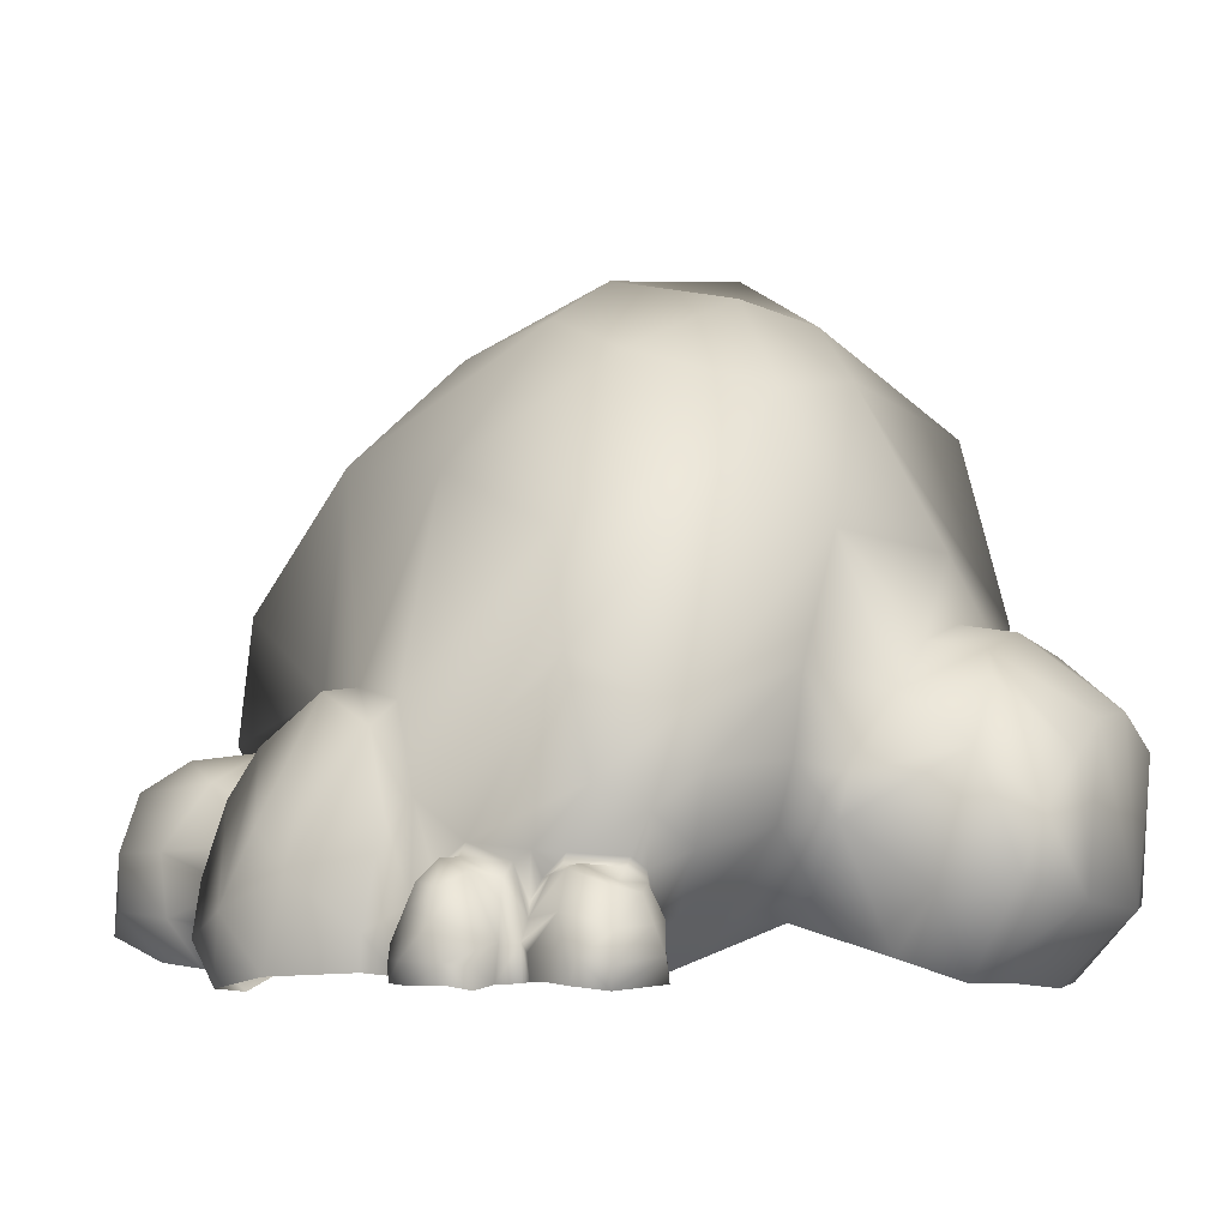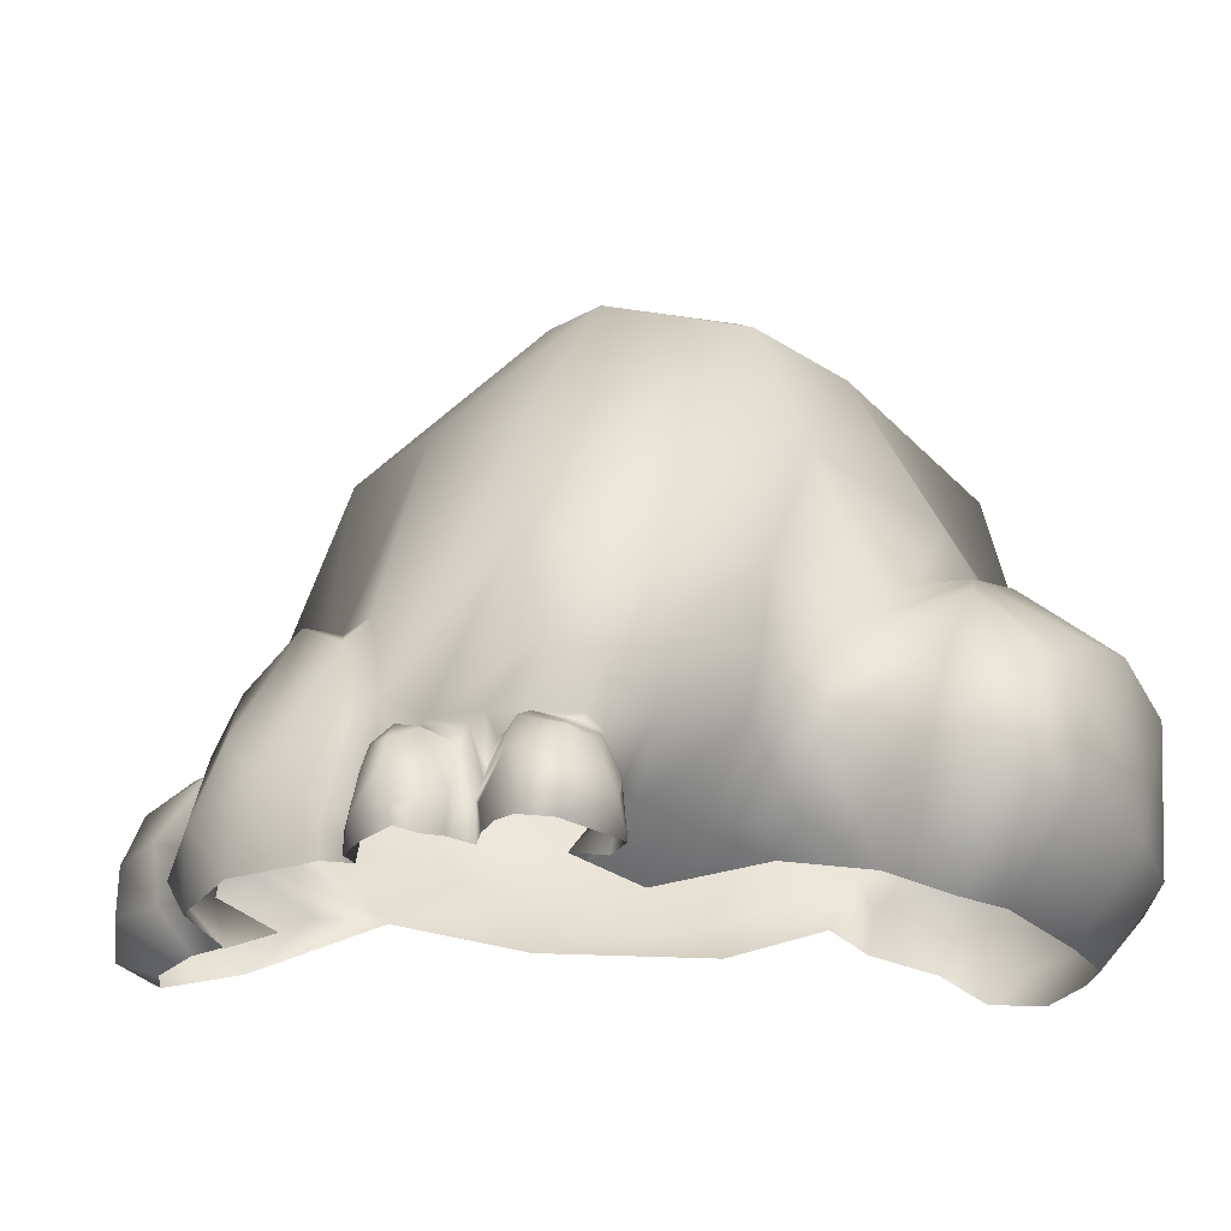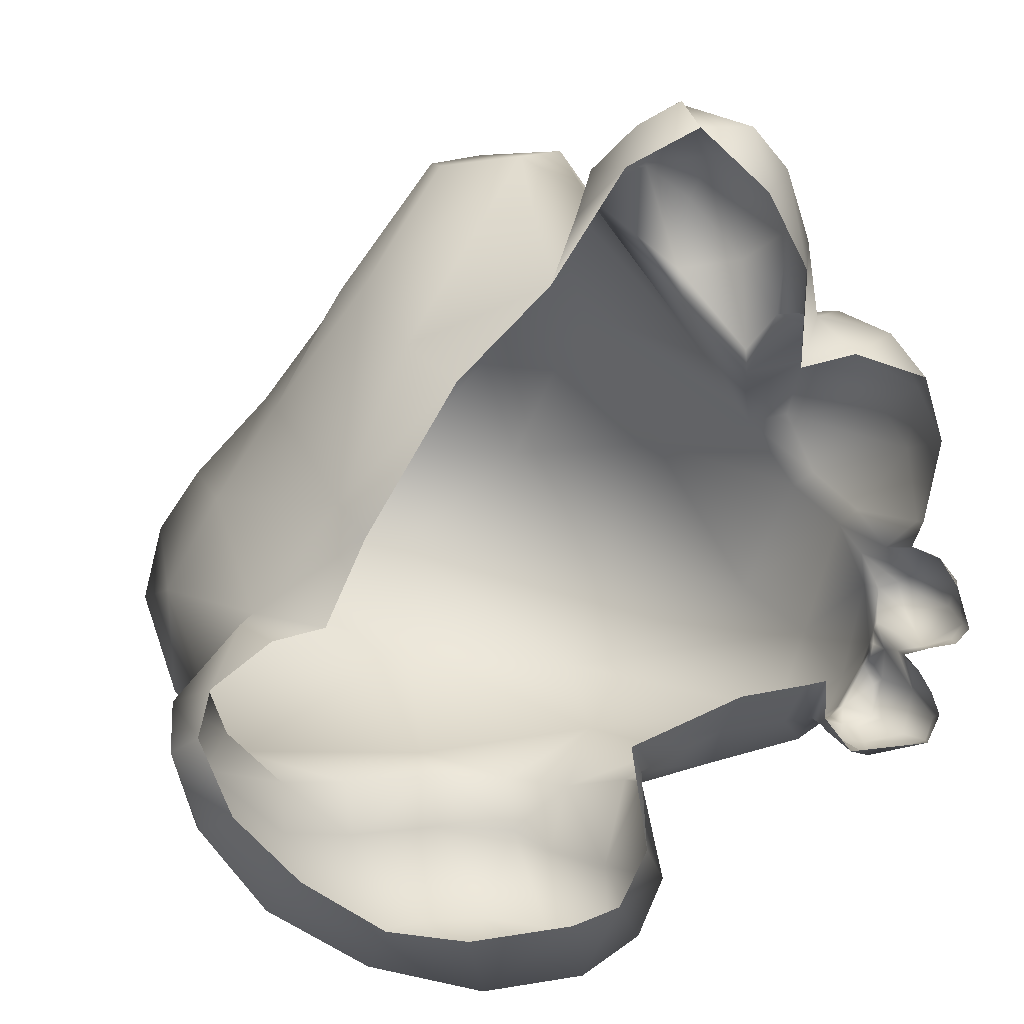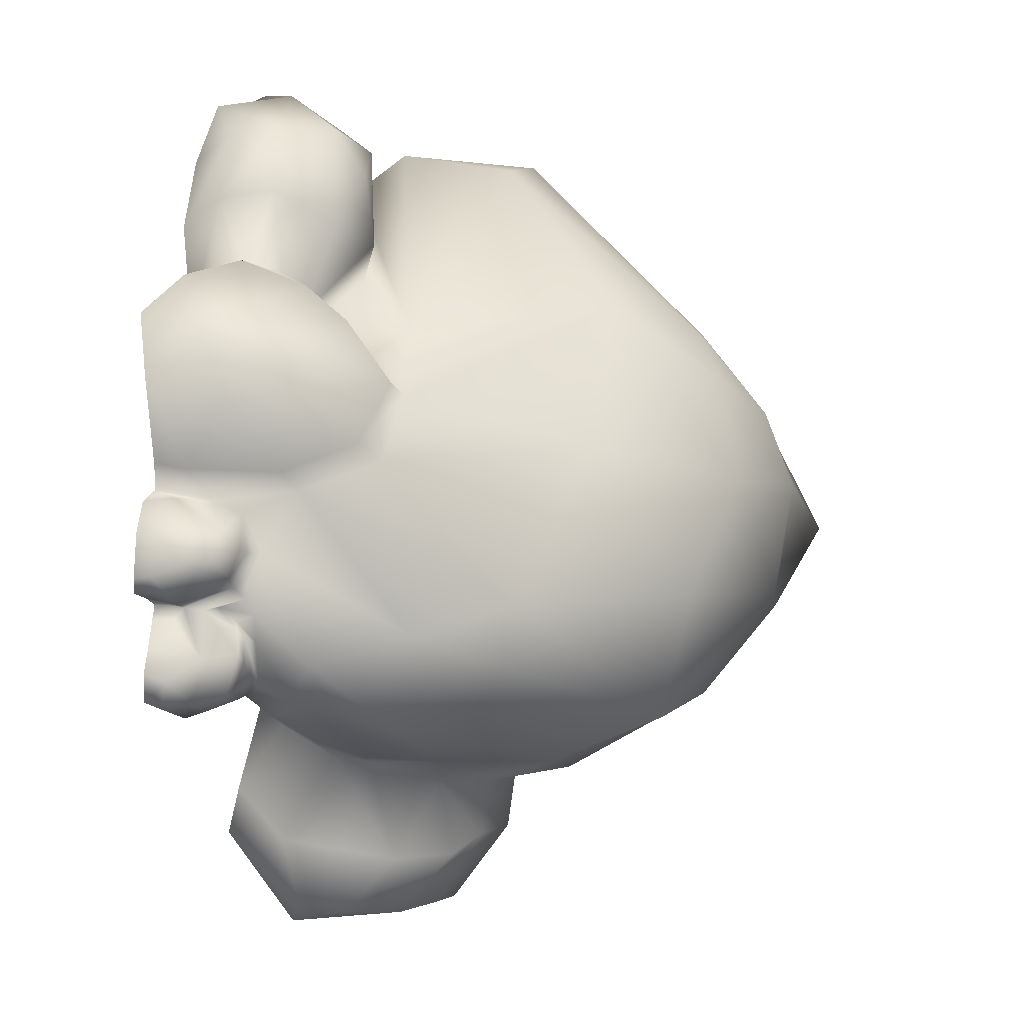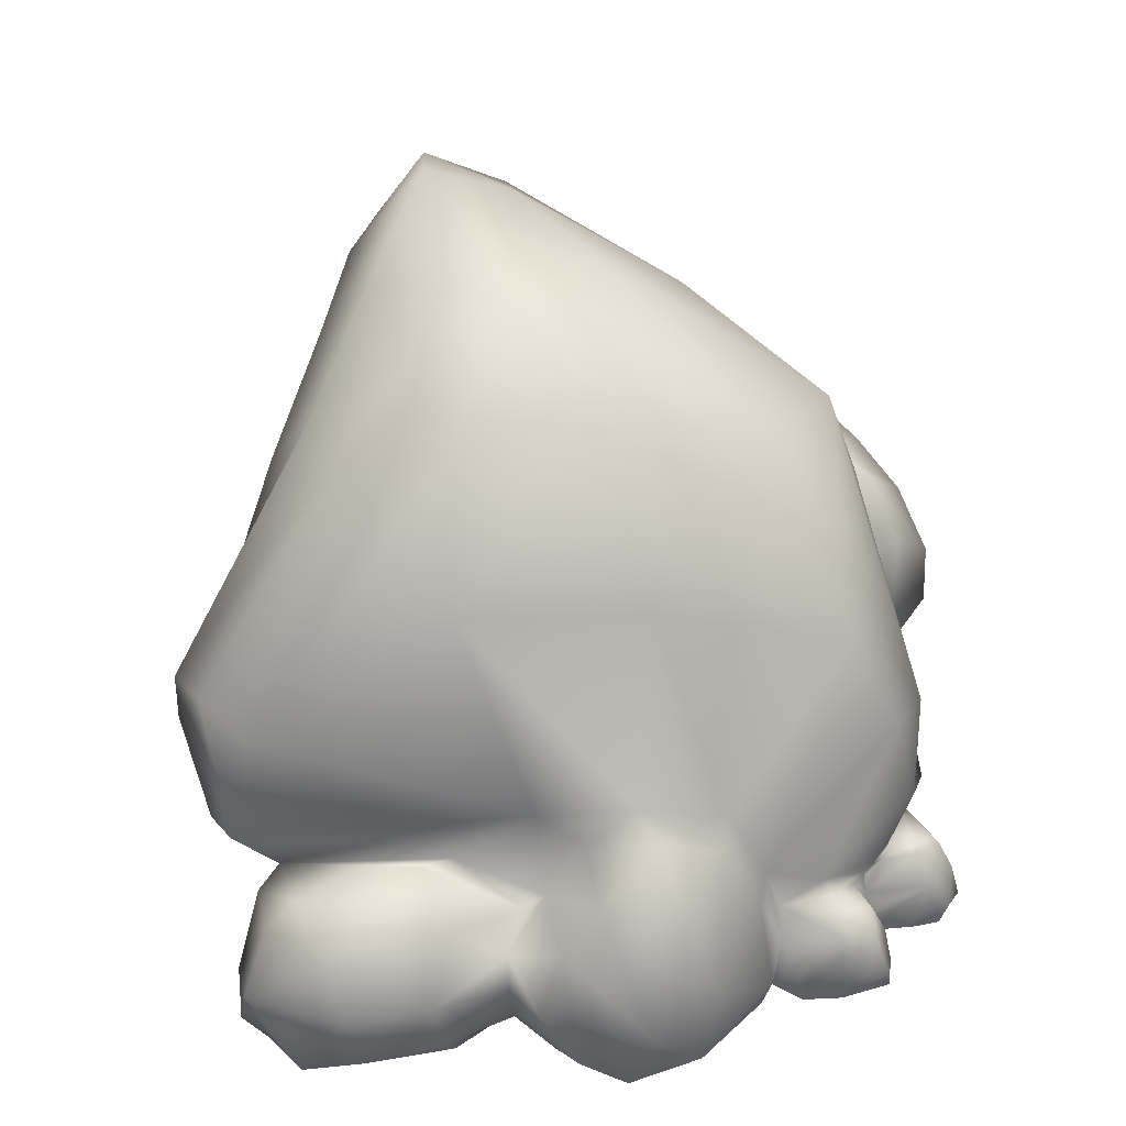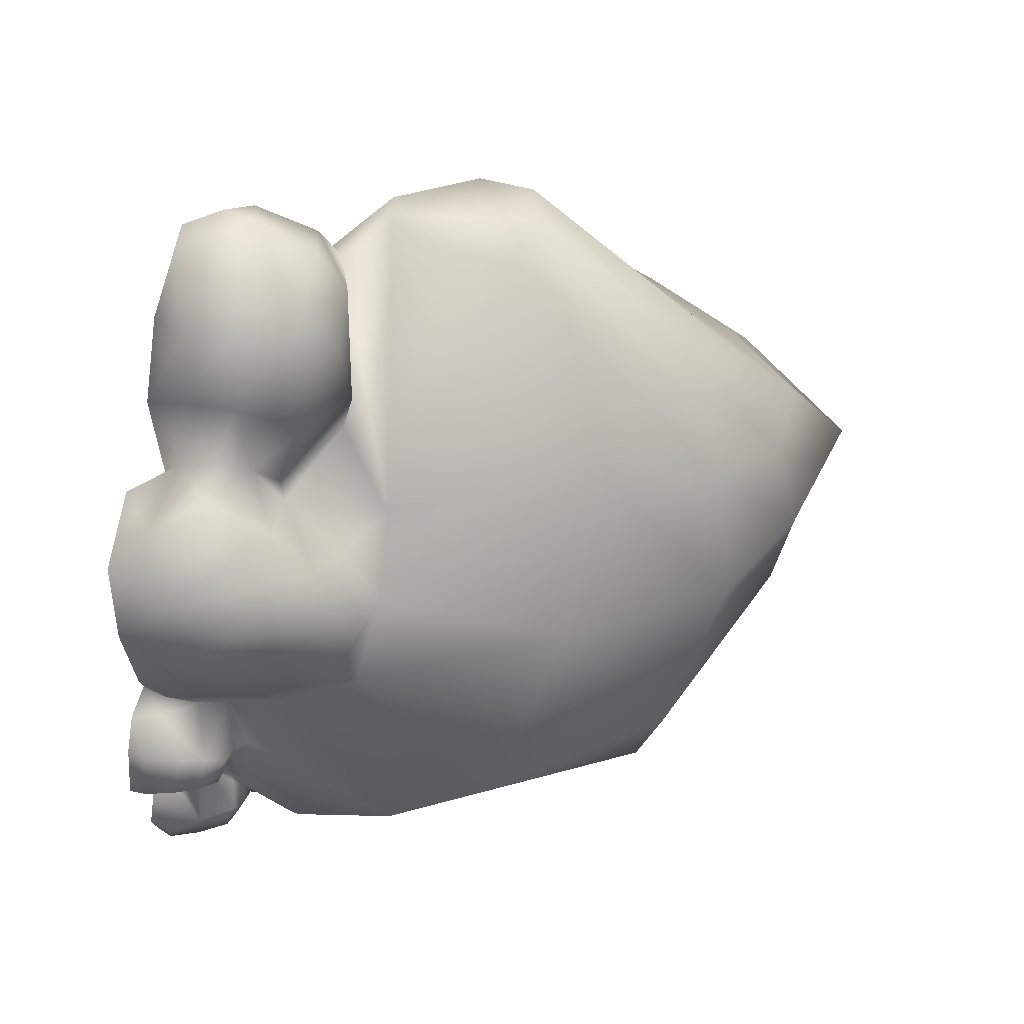
<metadata>
{"format":"obj","ext":"obj","renderer":"f3d","projection":"perspective","resolution":1024,"background":"white","views":[{"elev":-2.4,"azim":-60.3,"up":"+Z"},{"elev":-19.0,"azim":-54.8,"up":"+Z"},{"elev":10.5,"azim":165.3,"up":"+Y"},{"elev":-4.1,"azim":-80.4,"up":"+Y"},{"elev":42.5,"azim":-126.2,"up":"+Z"},{"elev":46.1,"azim":-74.3,"up":"+Y"}]}
</metadata>
<code>
o med_Untitled
v 0.1115 0.3546 0.4791
v 0.06411 0.313 0.3549
v 0.2761 0.3692 0.6775
v 0.3368 0.2131 0.6329
v 0.9266 0.2648 0.6312
v 0.7591 0.3727 0.7572
v 0.6989 0.622 0.7579
v 0.4497 0.6746 0.7025
v 0.633 0.7413 0.6772
v 0.4956 0.7411 0.6727
v 0.7927 0.6371 0.6361
v 0.7255 0.7563 0.5406
v 0.9475 0.4525 0.6467
v 0.9773 0.3614 0.6035
v 0.1253 0.2162 0.2952
v 0.3446 0.1536 0.4858
v 0.8775 0.1804 0.4029
v 0.9636 0.2773 0.3812
v 0.8916 0.53 0.6533
v 0.7798 0.488 0.8225
v 0.394 0.5261 0.7332
v 0.226 0.5615 0.5548
v 0.3331 0.758 0.5735
v 0.4471 0.972 0.4124
v 0.5973 0.9811 0.405
v 0.7184 0.8121 0.429
v 0.8168 0.6563 0.4006
v 0.8995 0.5376 0.393
v 0.9677 0.4142 0.3988
v 0.6013 0.1389 0.4714
v 0.5824 0.244 0.6662
v 0.5681 0.3821 0.7678
v 0.541 0.5347 0.796
v 0.5579 0.6366 0.7581
v 0.5599 0.7503 0.6699
v 0.5208 0.9907 0.4328
v 0.6015 0.9807 0.3322
v 0.5161 0.9958 0.2421
v 0.4582 1.002 0.2587
v 0.2341 0.7193 0.3143
v 0.1655 0.6245 0.3215
v 0.1041 0.5345 0.3074
v 0.1124 0.6346 0.3169
v 0.0851 0.5566 0.2803
v 0.03018 0.6599 0.1777
v 0.01221 0.6101 0.1316
v 0.07509 0.4967 0.2096
v 0.05716 0.519 0.1892
v 0.05174 0.4838 0.1033
v 0.07281 0.4709 0.1354
v 0.02115 0.5221 0.07498
v 0.01153 0.6361 0.02717
v 0.03019 0.5297 0.03409
v 0.01797 0.6971 0.0915
v 0.113 0.7154 0.2588
v 0.1211 0.7638 0.202
v 0.1221 0.7983 0.1175
v 0.0733 0.7731 0.05715
v 0.04469 0.7215 0.009478
v 0.04704 0.4984 0.03045
v 0.1938 0.6754 0.2649
v 0.2241 0.7135 0.1782
v 0.4428 0.9493 0.194
v 0.2908 0.7979 0.2401
v 0.1928 0.7917 0.1524
v 0.1814 0.7975 0.1063
v 0.1725 0.7967 0.06299
v 0.146 0.7559 -0.002273
v 0.05426 0.4205 0.1656
v 0.05744 0.2795 0.2253
v -0.005089 0.4401 0.129
v 0.01244 0.4249 0.151
v -0.02495 0.4035 0.1244
v 0.004721 0.3858 0.139
v 0.01781 0.4852 0.06561
v -0.01446 0.444 0.1014
v 0.008434 0.4812 0.02727
v 0.007969 0.4811 0.04987
v -0.01821 0.4415 0.02816
v -0.02794 0.445 0.05288
v -0.03856 0.3837 0.03204
v -0.03936 0.3857 0.05329
v -0.03758 0.4004 0.09492
v -0.01771 0.3661 0.02619
v -0.02111 0.367 0.04842
v 0.008203 0.3534 0.07167
v 0.01491 0.3619 0.03003
v 0.05386 0.3551 0.02872
v 0.04557 0.3508 0.06959
v 0.04975 0.375 0.1306
v 0.03956 0.4181 0.1516
v 0.04703 0.361 0.1479
v 0.05426 0.3477 0.09179
v 0.03214 0.3327 0.03262
v 0.02857 0.3334 0.06096
v 0.007256 0.2861 0.1034
v 0.03427 0.2929 0.143
v 0.05591 0.3238 0.1356
v 0.05954 0.335 0.1317
v 0.06371 0.3519 0.1083
v 0.0471 0.3406 0.1597
v 0.06108 0.3139 0.1434
v 0.06084 0.3088 0.1569
v 0.04471 0.2841 0.1475
v 0.01078 0.2998 0.03498
v -0.000961 0.2688 0.03362
v -0.004846 0.2586 0.0618
v 0.008822 0.2299 0.05357
v 0.02522 0.2298 0.08839
v 0.04175 0.2413 0.1255
v 0.05312 0.2455 0.1308
v 0.09066 0.2588 0.1431
v 0.09413 0.2555 0.1528
v 0.09248 0.2329 0.1974
v 0.01716 0.2333 0.02893
v 0.1258 0.2298 0.02795
v 0.08829 0.2134 0.0584
v 0.08125 0.2223 0.08844
v 0.07943 0.2348 0.1196
v 0.09671 0.2381 0.1276
v 0.1153 0.2288 0.09151
v 0.1384 0.244 0.08298
v 0.162 0.2762 0.02954
v 0.1525 0.2588 0.07375
v 0.1585 0.324 0.03886
v 0.1562 0.2604 0.09193
v 0.1887 0.3211 0.03534
v 0.195 0.259 0.08803
v 0.1102 0.2464 0.14
v 0.1478 0.2125 0.159
v 0.1558 0.2035 0.2406
v 0.2792 0.3143 0.02652
v 0.2862 0.2562 0.07825
v 0.265 0.1816 0.1805
v 0.2591 0.1611 0.2472
v 0.2715 0.1558 0.3417
v 0.3704 0.1507 0.2324
v 0.4296 0.1214 0.3156
v 0.4489 0.02387 0.3317
v 0.3891 0.01951 0.2618
v 0.4945 0.0486 0.362
v 0.4975 0.122 0.3725
v 0.5984 0.05541 0.3827
v 0.6013 0.1288 0.393
v 0.7284 0.06095 0.3595
v 0.7313 0.1347 0.3694
v 0.8319 0.09211 0.2969
v 0.8295 0.1563 0.3192
v 0.3624 0.1604 0.1828
v 0.3535 0.04729 0.1145
v 0.3877 0.2008 0.106
v 0.3999 0.1143 0.04025
v 0.9445 0.2072 0.2342
v 0.9103 0.2463 0.2637
v 0.9886 0.3136 0.19
v 0.9425 0.3296 0.2332
v 0.9076 0.4213 0.1382
v 0.8848 0.4259 0.178
v 0.8774 0.4113 0.07951
v 0.8066 0.4204 0.09753
v 0.9566 0.36 0.06221
v 1.007 0.2833 0.06187
v 0.978 0.3098 0.02523
v 0.9686 0.1621 0.1311
v 0.8723 0.05251 0.1947
v 0.7364 -0.04379 0.2517
v 0.6408 -0.05014 0.2965
v 0.5586 -0.05087 0.2901
v 0.476 -0.05925 0.2517
v 0.4029 -0.05075 0.1973
v 0.3821 -0.03597 0.1297
v 0.4449 0.05039 0.0133
v 0.4122 0.2444 0.07193
v 0.5088 0.03164 0.01065
v 0.4682 -0.07261 0.1006
v 0.6486 0.02958 -0.005259
v 0.6079 -0.07466 0.08465
v 0.755 0.05359 -0.00652
v 0.7605 -0.02426 0.08149
v 0.859 0.1236 0.004187
v 0.8905 0.06319 0.07977
v 0.9406 0.2128 0.005841
v 0.9714 0.1749 0.07313
v 0.7851 0.575 0.1138
v 0.81 0.6353 0.2658
v 0.6876 0.7653 0.1536
v 0.7125 0.8256 0.3046
v 0.76 0.5374 0.07012
v 0.6409 0.7268 0.07947
v 0.5132 0.8408 0.1053
v 0.4775 0.9245 0.1175
v 0.4438 0.9809 0.1657
v 0.3663 1.017 0.1915
v 0.3475 0.9822 0.236
v 0.2852 0.9387 0.2421
v 0.2966 0.8455 0.2519
v 0.2277 0.7441 0.1731
v 0.2175 0.8585 0.218
v 0.1834 0.9016 0.1427
v 0.267 0.9975 0.2052
v 0.1845 0.8932 0.06948
v 0.2067 0.8602 0.01399
v 0.2085 0.7375 0.02386
v 0.3436 1.065 0.1242
v 0.229 0.9965 0.138
v 0.2127 0.9831 0.07319
v 0.2717 1.037 0.04025
v 0.4044 1.038 0.09881
v 0.4337 0.989 0.04993
v 0.3461 1.037 0.02477
v 0.352 1.068 0.08091
v 0.2591 0.9575 0.01386
v 0.8861 0.4171 0.7598
f 1 2 4 3
f 6 32 31 5
f 7 34 33 20
f 9 35 34 7
f 12 9 7 11
f 11 7 20 19
f 213 5 14 13
f 15 16 4 2
f 17 5 31 30
f 18 14 5 17
f 21 3 32 33
f 213 13 19 20
f 22 1 3 21
f 21 8 23 22
f 8 10 24 23
f 10 35 36 24
f 9 12 26 25
f 12 11 27 26
f 11 19 28 27
f 19 13 29 28
f 14 18 29 13
f 32 3 4 31
f 8 21 33 34
f 10 8 34 35
f 31 4 16 30
f 6 20 33 32
f 35 9 25 36
f 37 38 36 25
f 39 24 36 38
f 40 23 24 39
f 41 22 23 40
f 42 1 22 41
f 44 42 41 43
f 46 44 43 45
f 47 2 1 42
f 42 44 48 47
f 44 46 48
f 49 50 47 48
f 48 46 51 49
f 52 53 51 46
f 46 45 54 52
f 55 56 54 45
f 55 45 43
f 58 54 56 57
f 59 52 54 58
f 60 49 51 53
f 43 41 61 55
f 62 56 55 61
f 61 41 40
f 63 64 40 39
f 62 61 40 64
f 65 57 56 62
f 67 58 57 66
f 57 65 66
f 68 59 58 67
f 70 15 2 69
f 47 50 69 2
f 71 72 50 49
f 73 74 72 71
f 75 76 71 49
f 49 60 75
f 77 78 75 60
f 80 78 77 79
f 78 80 76 75
f 82 80 79 81
f 83 76 80 82
f 76 83 73 71
f 84 85 82 81
f 86 83 82 85
f 83 86 74 73
f 85 84 87 86
f 89 86 87 88
f 90 74 86 89
f 91 72 74 90
f 50 72 91
f 91 69 50
f 91 90 92 69
f 90 89 93 92
f 94 95 89 88
f 96 93 89 95
f 97 98 93 96
f 100 93 98 99
f 92 93 100
f 100 99 101 92
f 101 70 69 92
f 102 103 99 98
f 101 99 103 70
f 98 97 104 102
f 95 94 105 96
f 106 107 96 105
f 109 96 107 108
f 110 97 96 109
f 111 104 97 110
f 113 103 102 112
f 102 104 112
f 104 111 112
f 114 70 103 113
f 107 106 115 108
f 117 108 115 116
f 118 109 108 117
f 119 110 109 118
f 119 111 110
f 120 112 111 119
f 120 119 118
f 118 117 121 120
f 117 116 122 121
f 124 122 116 123
f 125 126 124 123
f 127 128 126 125
f 121 124 126 120
f 129 112 120 126
f 129 113 112
f 126 128 130 129
f 129 130 114 113
f 131 15 70 114
f 114 130 131
f 133 128 127 132
f 134 130 128 133
f 135 131 130 134
f 136 15 131 135
f 136 16 15
f 140 139 138 137
f 141 142 138 139
f 144 142 141 143
f 145 146 144 143
f 148 146 145 147
f 149 150 140 137
f 152 150 149 151
f 149 137 135 134
f 151 149 134 133
f 137 138 136 135
f 16 136 138 142
f 142 144 30 16
f 30 144 146 17
f 153 154 148 147
f 155 156 154 153
f 157 158 156 155
f 17 146 148
f 154 18 17 148
f 156 29 18 154
f 159 160 158 157
f 157 155 161 159
f 163 161 155 162
f 155 153 164 162
f 153 147 165 164
f 147 145 166 165
f 145 143 167 166
f 143 141 168 167
f 141 139 169 168
f 139 140 170 169
f 140 150 171 170
f 150 152 172 171
f 133 132 173 151
f 173 152 151
f 175 171 172 174
f 170 171 175 169
f 177 175 174 176
f 179 177 176 178
f 181 179 178 180
f 183 181 180 182
f 182 163 162 183
f 162 164 183
f 164 165 181 183
f 165 166 179 181
f 166 167 177 179
f 168 175 177 167
f 168 169 175
f 29 156 158 28
f 184 185 28 158
f 27 28 185
f 187 185 184 186
f 27 185 187 26
f 187 186 38 37
f 25 26 187 37
f 158 160 188 184
f 189 186 184 188
f 190 38 186 189
f 63 39 38 190
f 191 192 63 190
f 194 63 192 193
f 196 63 194 195
f 196 64 63
f 197 62 64 196
f 197 65 62
f 197 196 198 65
f 198 196 195
f 199 66 65 198
f 198 195 200 199
f 200 195 194 193
f 201 67 66 199
f 203 67 201 202
f 203 68 67
f 204 205 200 193
f 199 200 205
f 205 201 199
f 206 202 201 205
f 205 204 207 206
f 193 192 208 204
f 192 191 209 208
f 209 191 190
f 210 211 208 209
f 204 208 211
f 210 207 204 211
f 212 202 206 207
f 207 210 212
f 20 6 213
f 213 6 5

</code>
